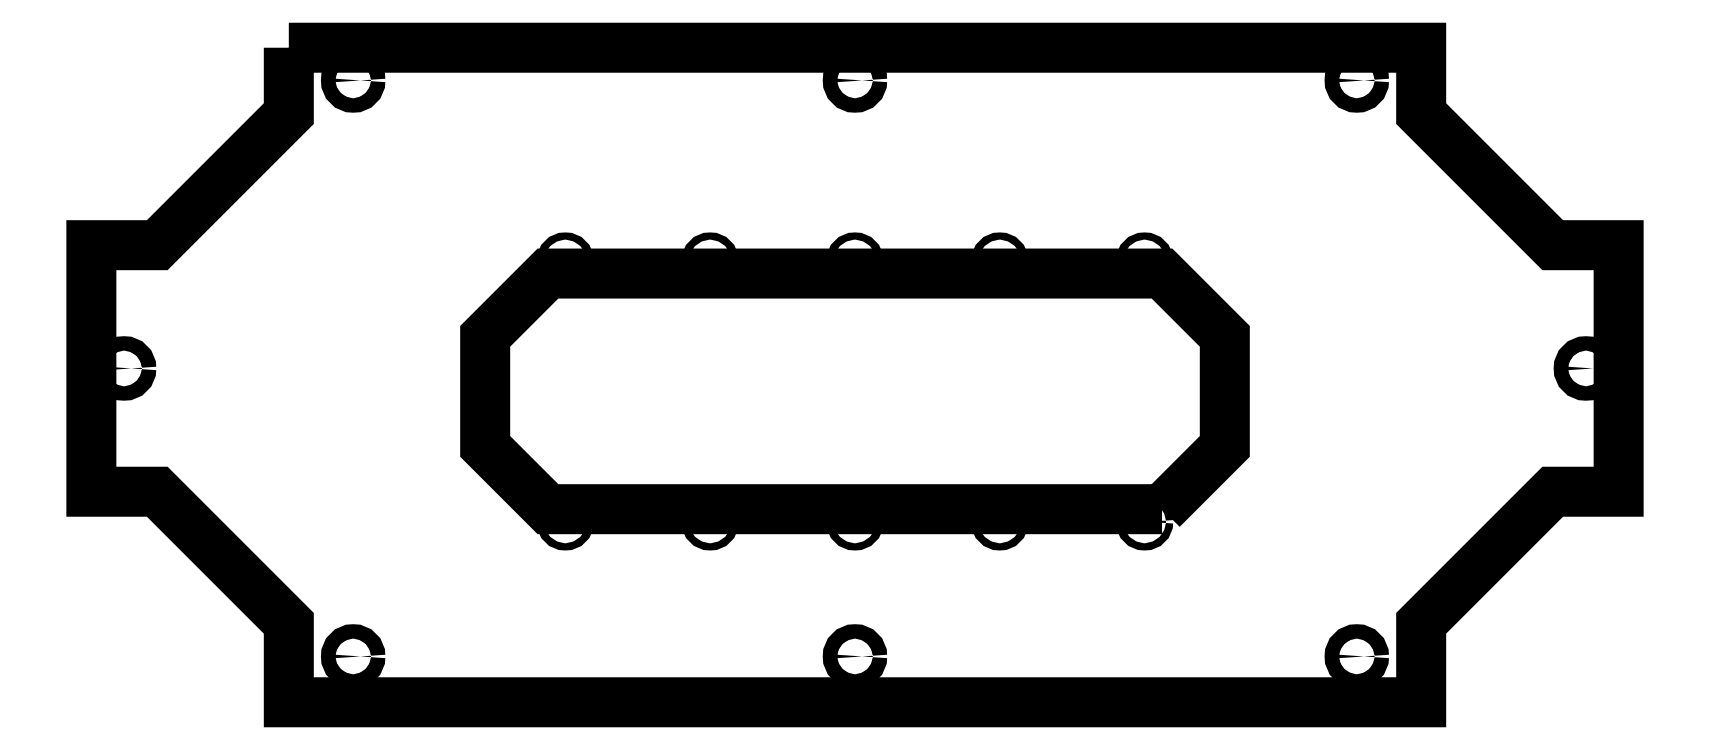
<metadata>
{"format":"dxf","ext":"dxf","renderer":"ezdxf+matplotlib","layout":"modelspace","background":"white","min_lineweight":24,"dpi":150}
</metadata>
<code>
0
SECTION
2
ENTITIES
0
LWPOLYLINE
8
0
90
16
70
1
43
0
10
-259.5
20
150
10
259.5
20
150
10
259.5
20
119.8
10
319.8
20
59.5
10
350
20
59.5
10
350
20
-53.5
10
319.8
20
-53.5
10
259.5
20
-113.8
10
259.5
20
-150
10
-259.5
20
-150
10
-259.5
20
-113.8
10
-319.8
20
-53.5
10
-350
20
-53.5
10
-350
20
59.5
10
-319.8
20
59.5
10
-259.5
20
119.8
0
CIRCLE
8
0
10
230
20
135
30
0
40
3.3
210
0
220
0
230
1
0
CIRCLE
8
0
10
335
20
3
30
0
40
3.3
210
0
220
0
230
1
0
CIRCLE
8
0
10
-0.000101
20
135
30
0
40
3.3
210
0
220
0
230
1
0
CIRCLE
8
0
10
-230
20
135
30
0
40
3.3
210
0
220
0
230
1
0
CIRCLE
8
0
10
-230
20
-129
30
0
40
3.3
210
0
220
0
230
1
0
CIRCLE
8
0
10
-0.000101
20
-129
30
0
40
3.3
210
0
220
0
230
1
0
CIRCLE
8
0
10
230
20
-129
30
0
40
3.3
210
0
220
0
230
1
0
LWPOLYLINE
8
0
90
8
70
1
43
0
10
140.7
20
-61.5
10
-140.7
20
-61.5
10
-169.5
20
-32.72
10
-169.5
20
17.72
10
-140.7
20
46.5
10
140.7
20
46.5
10
169.5
20
17.72
10
169.5
20
-32.72
0
CIRCLE
8
0
10
-335
20
3
30
0
40
3.3
210
0
220
0
230
1
0
CIRCLE
8
0
10
-132.8
20
-67.29
30
0
40
1.65
210
0
220
0
230
1
0
CIRCLE
8
0
10
-66.4
20
-67.29
30
0
40
1.65
210
0
220
0
230
1
0
CIRCLE
8
0
10
-0.02817
20
-67.29
30
0
40
1.65
210
0
220
0
230
1
0
CIRCLE
8
0
10
66.35
20
-67.29
30
0
40
1.65
210
0
220
0
230
1
0
CIRCLE
8
0
10
132.7
20
-67.29
30
0
40
1.65
210
0
220
0
230
1
0
CIRCLE
8
0
10
132.7
20
52.21
30
0
40
1.65
210
0
220
0
230
1
0
CIRCLE
8
0
10
66.35
20
52.21
30
0
40
1.65
210
0
220
0
230
1
0
CIRCLE
8
0
10
-0.02817
20
52.21
30
0
40
1.65
210
0
220
0
230
1
0
CIRCLE
8
0
10
-66.4
20
52.21
30
0
40
1.65
210
0
220
0
230
1
0
CIRCLE
8
0
10
-132.8
20
52.21
30
0
40
1.65
210
0
220
0
230
1
0
ENDSEC
0
EOF

</code>
